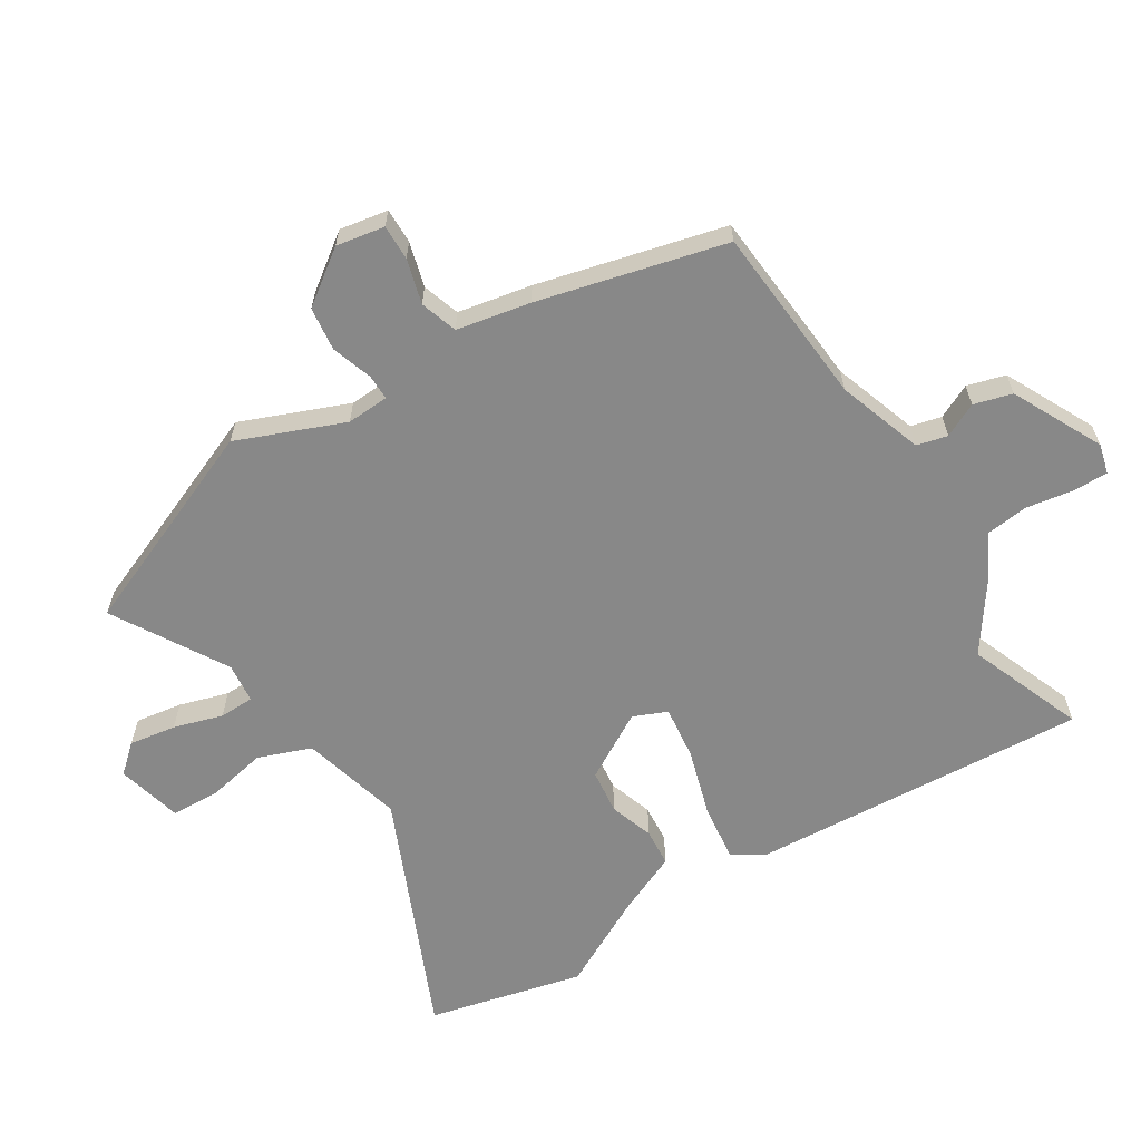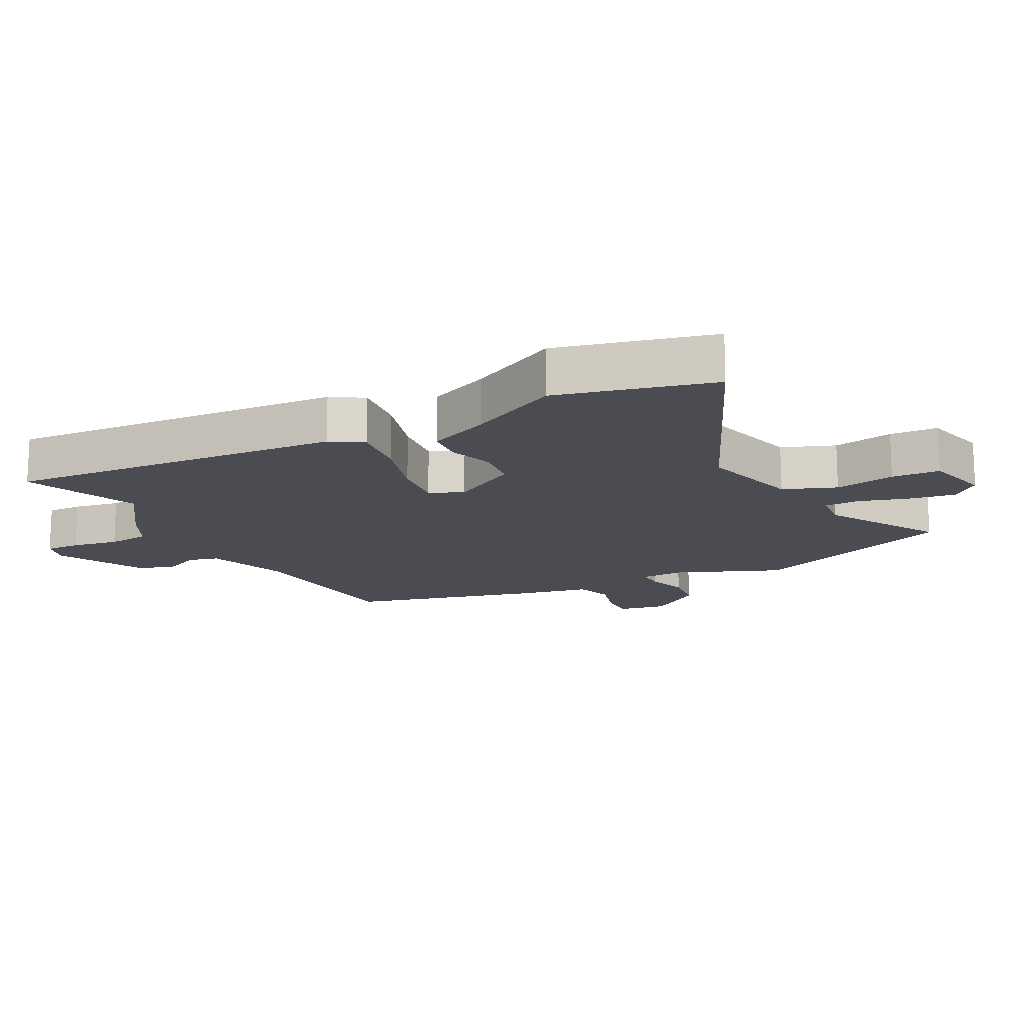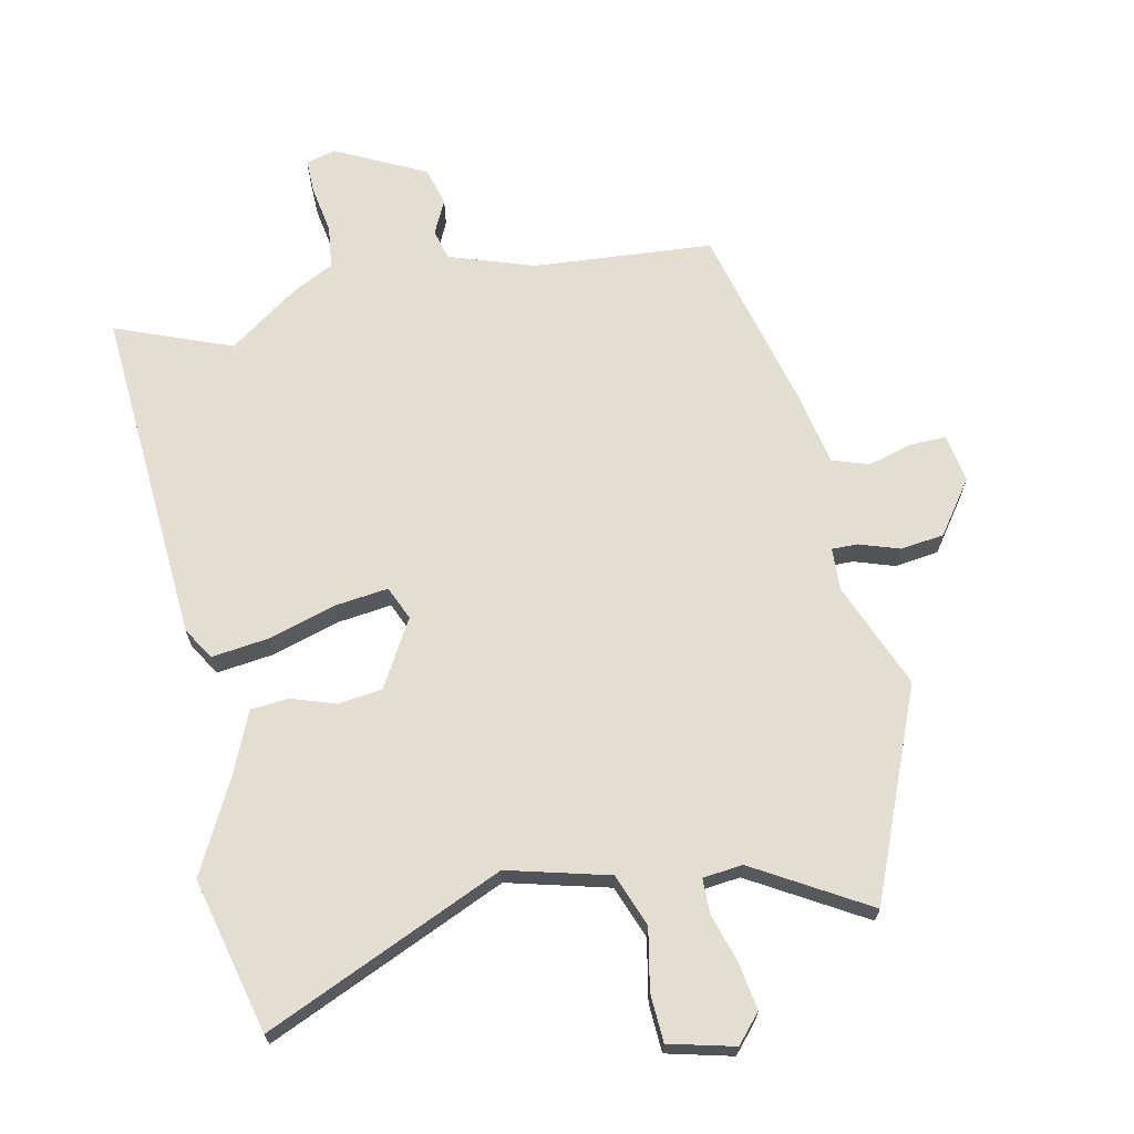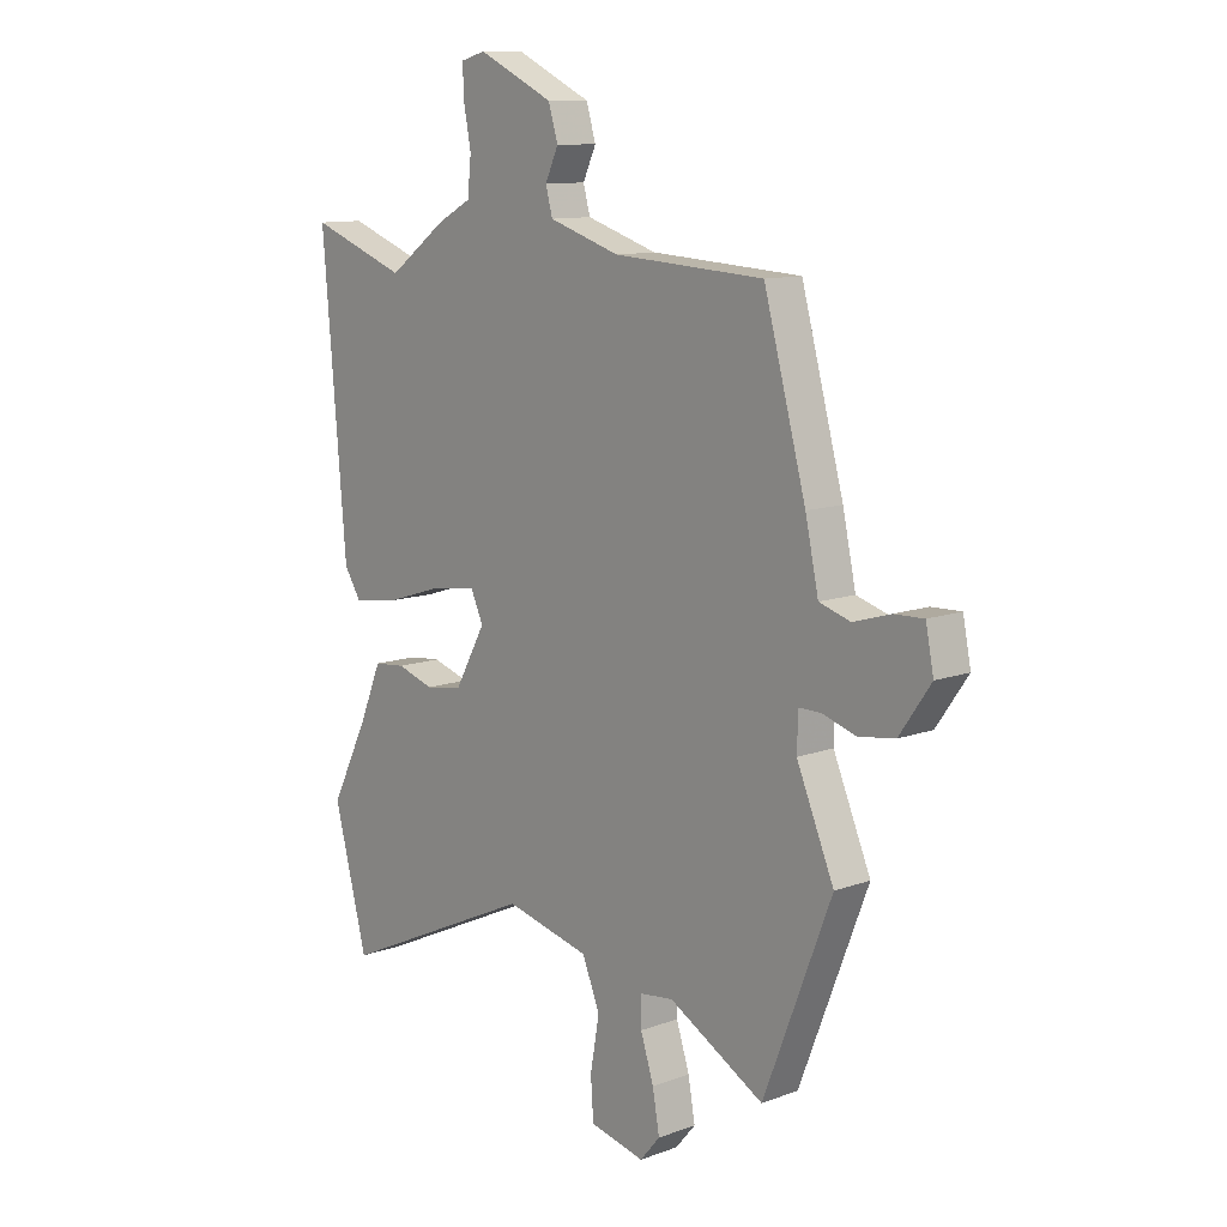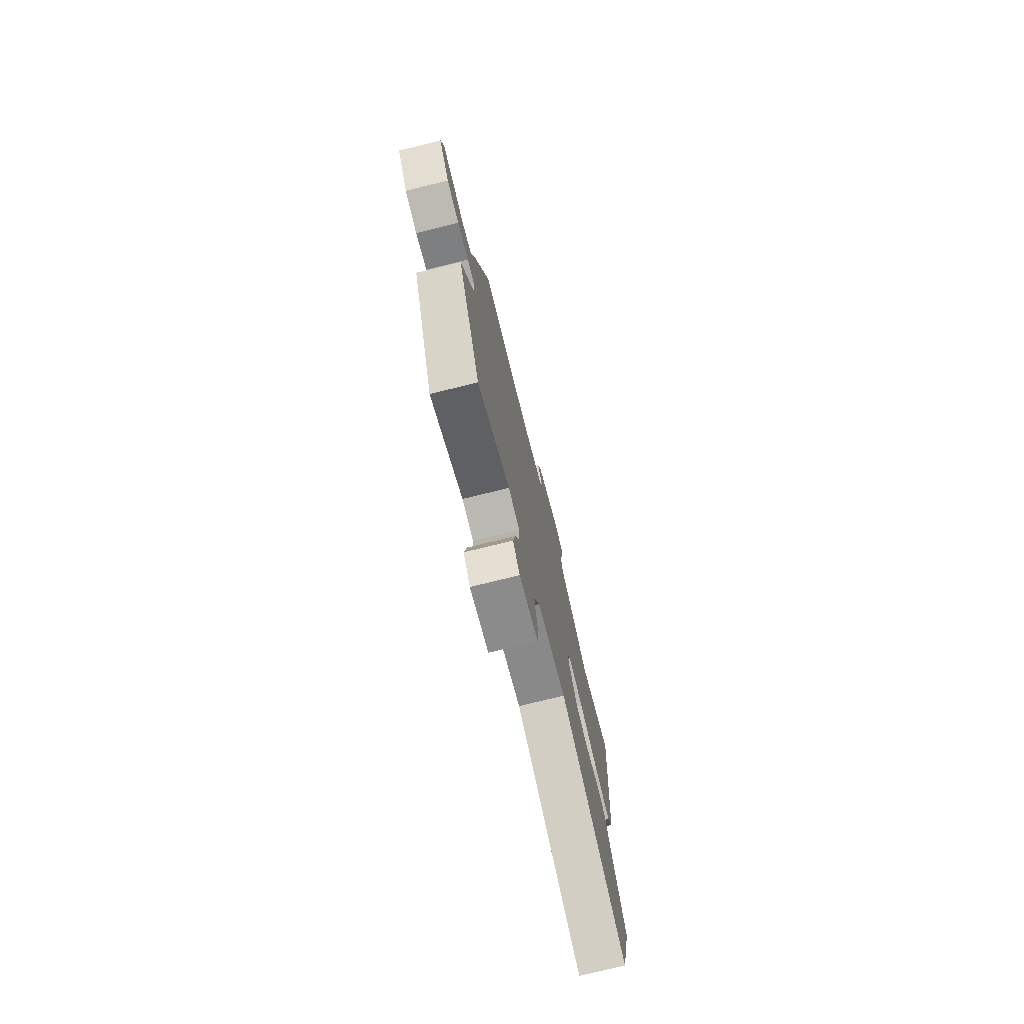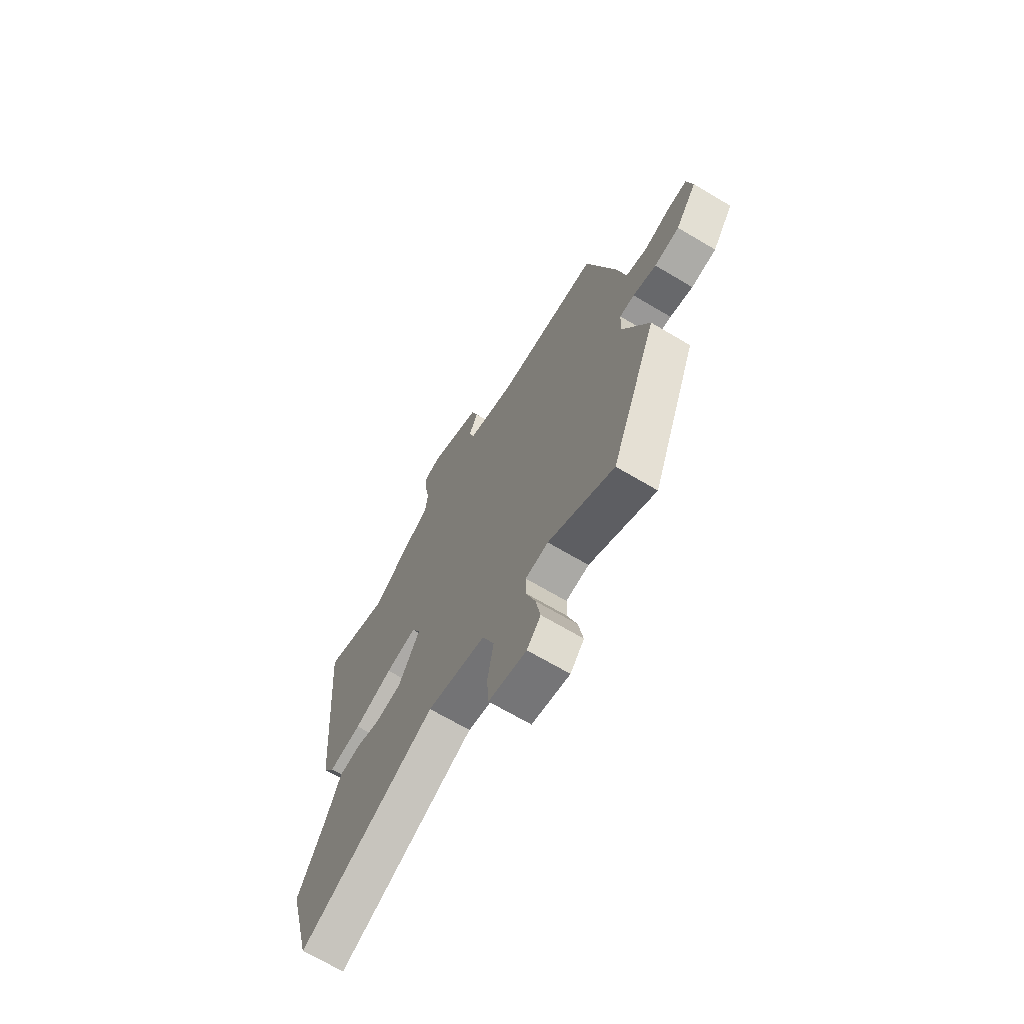
<metadata>
{"format":"obj","ext":"obj","renderer":"f3d","projection":"perspective","resolution":1024,"background":"white","views":[{"elev":-62.7,"azim":-56.9,"up":"+Y"},{"elev":-15.4,"azim":118.5,"up":"+Y"},{"elev":67.8,"azim":169.1,"up":"+Y"},{"elev":11.2,"azim":-131.8,"up":"+Z"},{"elev":-76.2,"azim":-76.2,"up":"+Z"},{"elev":-68.7,"azim":-120.7,"up":"+Z"}]}
</metadata>
<code>
v -0.445 0.07 -0.641
v -0.574 0.07 -0.31
v -0.503 0.07 -0.143
v -0.505 0.07 -0.076
v -0.546 0.07 -0.076
v -0.61 0.07 -0.096
v -0.679 0.07 -0.086
v -0.738 0.07 -0.001
v -0.723 0.07 0.075
v -0.667 0.07 0.073
v -0.597 0.07 0.052
v -0.538 0.07 0.07
v -0.513 0.07 0.186
v -0.433 0.07 0.479
v -0.148 0.07 0.496
v -0.013 0.07 0.539
v 0 0.07 0.587
v -0.025 0.07 0.641
v -0.007 0.07 0.701
v 0.136 0.07 0.769
v 0.183 0.07 0.756
v 0.181 0.07 0.7
v 0.167 0.07 0.626
v 0.174 0.07 0.559
v 0.239 0.07 0.524
v 0.349 0.07 0.444
v 0.533 0.07 0.512
v 0.488 0.07 -0.021
v 0.456 0.07 -0.071
v 0.366 0.07 -0.058
v 0.26 0.07 -0.024
v 0.175 0.07 -0.012
v 0.151 0.07 -0.065
v 0.21 0.07 -0.171
v 0.28 0.07 -0.181
v 0.35 0.07 -0.159
v 0.41 0.07 -0.165
v 0.451 0.07 -0.263
v 0.524 0.07 -0.409
v 0.46 0.07 -0.653
v 0.085 0.07 -0.48
v -0.076 0.07 -0.519
v -0.109 0.07 -0.602
v -0.092 0.07 -0.698
v -0.097 0.07 -0.774
v -0.201 0.07 -0.798
v -0.239 0.07 -0.753
v -0.226 0.07 -0.679
v -0.201 0.07 -0.602
v -0.201 0.07 -0.547
v -0.264 0.07 -0.539
v -0.445 0 -0.641
v -0.574 0 -0.31
v -0.503 0 -0.143
v -0.505 0 -0.076
v -0.546 0 -0.076
v -0.61 0 -0.096
v -0.679 0 -0.086
v -0.738 0 -0.001
v -0.723 0 0.075
v -0.667 0 0.073
v -0.597 0 0.052
v -0.538 0 0.07
v -0.513 0 0.186
v -0.433 0 0.479
v -0.148 0 0.496
v -0.013 0 0.539
v 0 0 0.587
v -0.025 0 0.641
v -0.007 0 0.701
v 0.136 0 0.769
v 0.183 0 0.756
v 0.181 0 0.7
v 0.167 0 0.626
v 0.174 0 0.559
v 0.239 0 0.524
v 0.349 0 0.444
v 0.533 0 0.512
v 0.488 0 -0.021
v 0.456 0 -0.071
v 0.366 0 -0.058
v 0.26 0 -0.024
v 0.175 0 -0.012
v 0.151 0 -0.065
v 0.21 0 -0.171
v 0.28 0 -0.181
v 0.35 0 -0.159
v 0.41 0 -0.165
v 0.451 0 -0.263
v 0.524 0 -0.409
v 0.46 0 -0.653
v 0.085 0 -0.48
v -0.076 0 -0.519
v -0.109 0 -0.602
v -0.092 0 -0.698
v -0.097 0 -0.774
v -0.201 0 -0.798
v -0.239 0 -0.753
v -0.226 0 -0.679
v -0.201 0 -0.602
v -0.201 0 -0.547
v -0.264 0 -0.539
f 46 47 48 49
f 44 45 46 49
f 43 44 49 50
f 42 43 50
f 41 42 50 51
f 38 39 40 41
f 35 36 37 38
f 34 35 38 41
f 33 34 41 51
f 28 29 30 31
f 26 27 28 31
f 24 25 26 31
f 24 31 32
f 23 24 32 33
f 21 22 23
f 20 21 23
f 17 18 19 20
f 16 17 20 23
f 12 13 14 15
f 12 15 16
f 8 9 10 11
f 8 11 12
f 5 6 7 8
f 4 5 8 12
f 51 1 2 3
f 51 3 4
f 16 23 33 51
f 4 12 16 51
f 100 99 98 97
f 100 97 96 95
f 101 100 95 94
f 101 94 93
f 102 101 93 92
f 92 91 90 89
f 89 88 87 86
f 92 89 86 85
f 102 92 85 84
f 82 81 80 79
f 82 79 78 77
f 82 77 76 75
f 83 82 75
f 84 83 75 74
f 74 73 72
f 74 72 71
f 71 70 69 68
f 74 71 68 67
f 66 65 64 63
f 67 66 63
f 62 61 60 59
f 63 62 59
f 59 58 57 56
f 63 59 56 55
f 54 53 52 102
f 55 54 102
f 102 84 74 67
f 102 67 63 55
f 1 52 53 2
f 2 53 54 3
f 3 54 55 4
f 4 55 56 5
f 5 56 57 6
f 6 57 58 7
f 7 58 59 8
f 8 59 60 9
f 9 60 61 10
f 10 61 62 11
f 11 62 63 12
f 12 63 64 13
f 13 64 65 14
f 14 65 66 15
f 15 66 67 16
f 16 67 68 17
f 17 68 69 18
f 18 69 70 19
f 19 70 71 20
f 20 71 72 21
f 21 72 73 22
f 22 73 74 23
f 23 74 75 24
f 24 75 76 25
f 25 76 77 26
f 26 77 78 27
f 27 78 79 28
f 28 79 80 29
f 29 80 81 30
f 30 81 82 31
f 31 82 83 32
f 32 83 84 33
f 33 84 85 34
f 34 85 86 35
f 35 86 87 36
f 36 87 88 37
f 37 88 89 38
f 38 89 90 39
f 39 90 91 40
f 40 91 92 41
f 41 92 93 42
f 42 93 94 43
f 43 94 95 44
f 44 95 96 45
f 45 96 97 46
f 46 97 98 47
f 47 98 99 48
f 48 99 100 49
f 49 100 101 50
f 50 101 102 51
f 51 102 52 1

</code>
